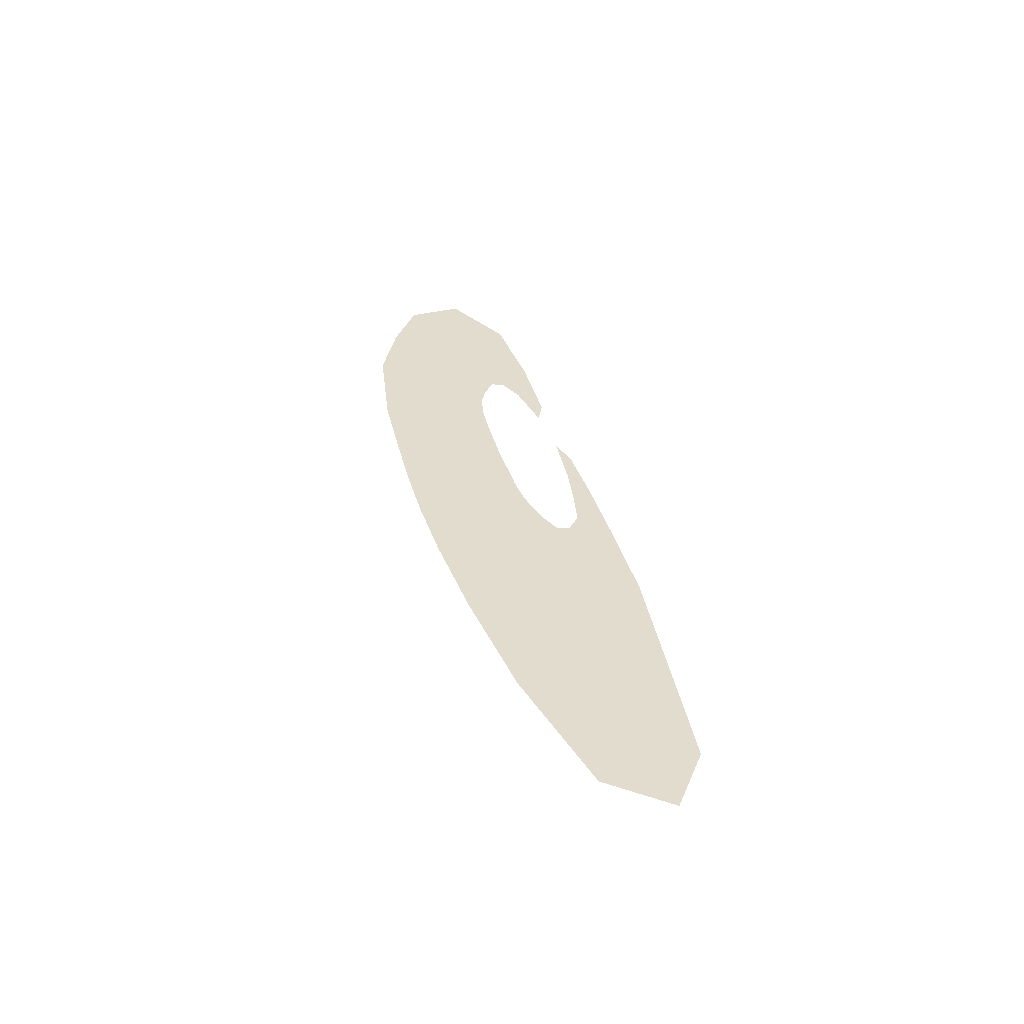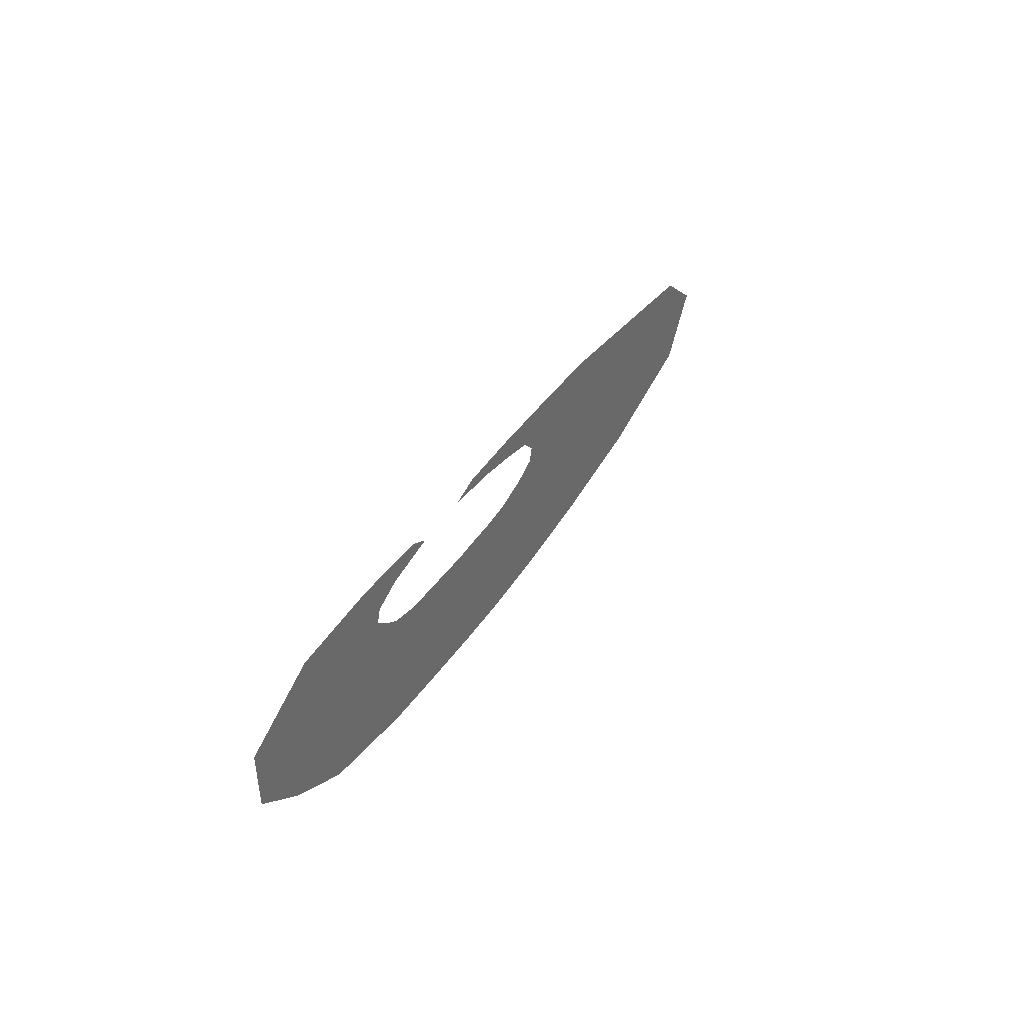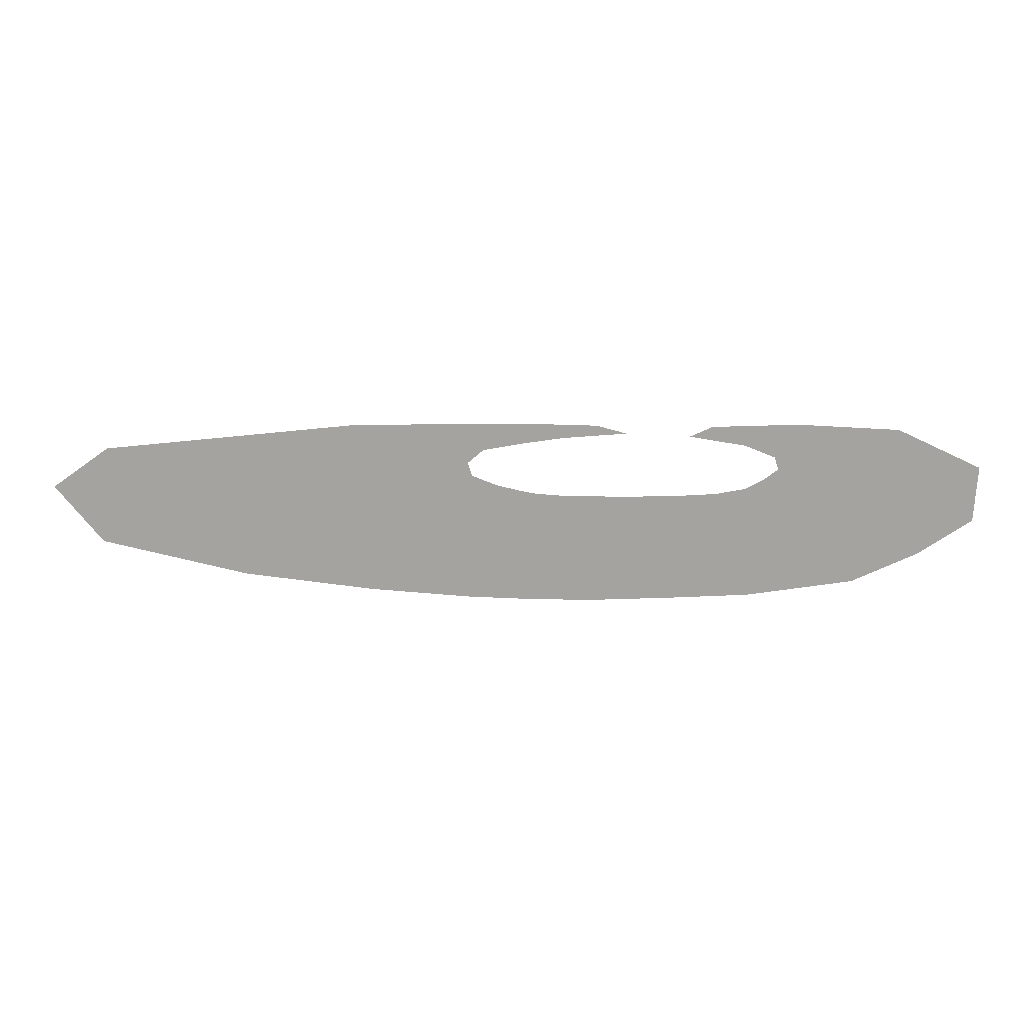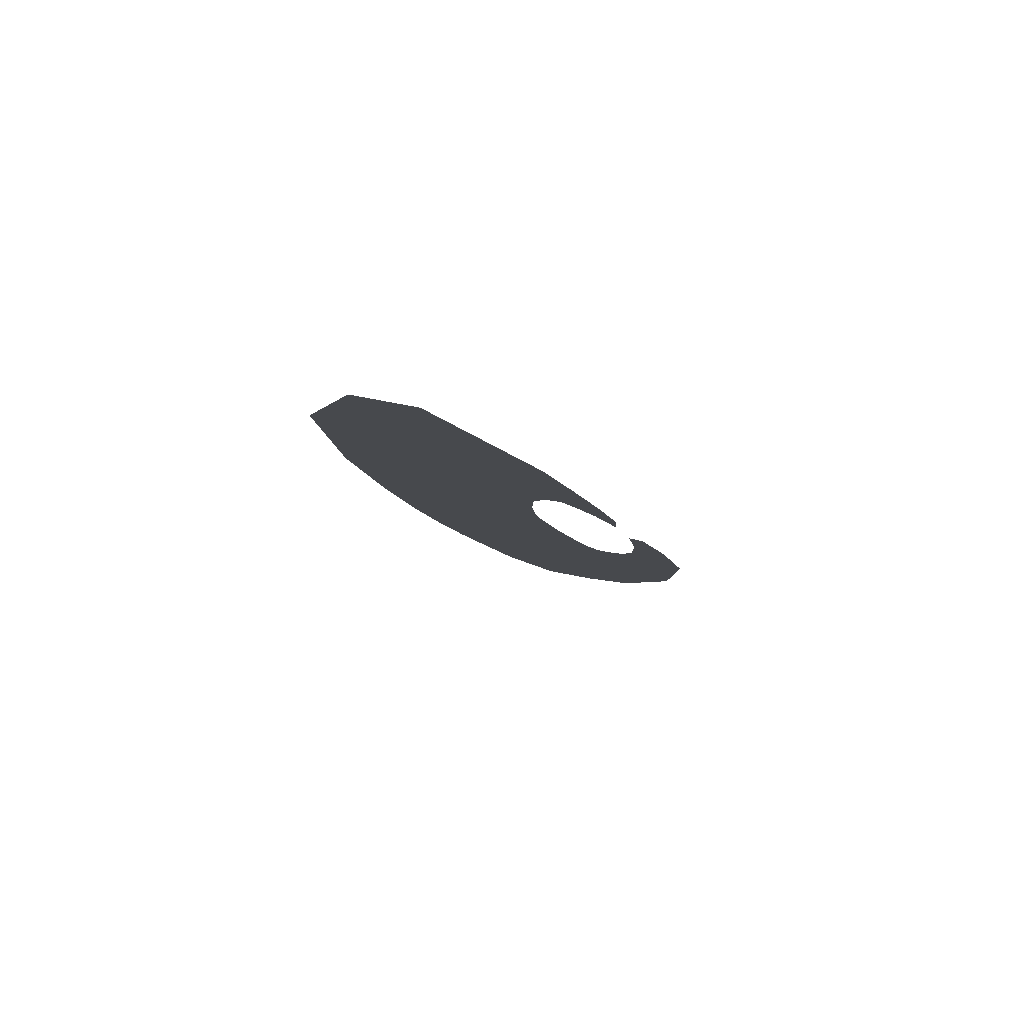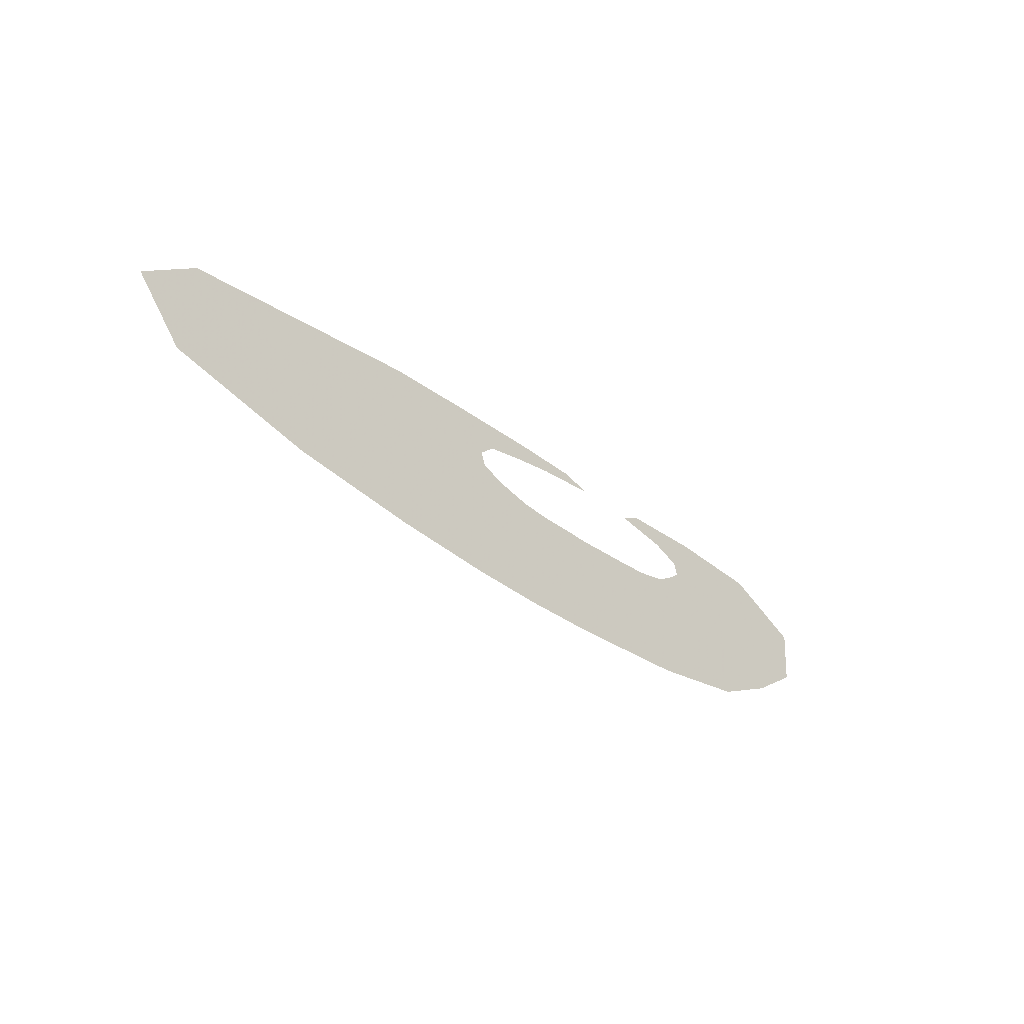
<metadata>
{"format":"obj","ext":"obj","renderer":"f3d","projection":"perspective","resolution":1024,"background":"white","views":[{"elev":34.6,"azim":74.8,"up":"+Z"},{"elev":35.2,"azim":-63.4,"up":"+Y"},{"elev":16.8,"azim":-178.0,"up":"+Y"},{"elev":-12.4,"azim":109.4,"up":"+Z"},{"elev":-34.4,"azim":133.7,"up":"+Y"}]}
</metadata>
<code>
g fx_ui_newyearnewsword_fbx_01
v -0.3363 0.05802 0
v -0.2032 0.09995 0
v -0.1701 0.08473 0
v -0.4144 0.09293 0
v -0.2363 0.1152 0
v -0.4242 0.02311 0
v -0.4924 0.1243 0
v -0.6063 0.06692 0
v -0.7885 0.1107 0
v -0.436 -0.01435 0
v -0.7347 -0.00899 0
v -1.033 -0.003625 0
v -1.024 -0.1684 0
v -0.7067 -0.1091 0
v -0.3896 -0.04974 0
v -0.8677 -0.2738 0
v -0.6026 -0.1751 0
v -0.3375 -0.07632 0
v -0.6727 -0.3647 0
v -0.4597 -0.2266 0
v -0.2522 -0.09267 0
v -0.357 -0.4126 0
v -0.2602 -0.2523 0
v -0.1627 -0.09831 0
v -0.119 -0.4252 0
v -0.0971 -0.2631 0
v -0.07518 -0.101 0
v 0.02857 -0.1052 0
v 0.05463 -0.2695 0
v 0.08069 -0.4337 0
v 0.121 -0.103 0
v 0.195 -0.2694 0
v 0.2691 -0.4358 0
v 0.2083 -0.1031 0
v 0.351 -0.2661 0
v 0.4936 -0.4291 0
v 0.2916 -0.09703 0
v 0.5461 -0.2524 0
v 0.7943 -0.4076 0
v 0.3429 -0.08699 0
v 0.7617 -0.2245 0
v 1.181 -0.3621 0
v 0.4081 -0.07199 0
v 1.012 -0.167 0
v 1.616 -0.262 0
v 0.4818 -0.04256 0
v 1.119 -0.06603 0
v 1.757 -0.0895 0
v 1.588 0.03216 0
v 1.041 0.01454 0
v 0.4948 -0.003072 0
v 0.8506 0.1101 0
v 0.6496 0.07362 0
v 0.4486 0.03711 0
v 0.5825 0.1169 0
v 0.4564 0.08971 0
v 0.3302 0.05898 0
v 0.3104 0.12 0
v 0.2591 0.1021 0
v 0.1079 0.1161 0
v 0.2077 0.07715 0
v 0.06392 0.1042 0
v 0.01991 0.09242 0
g fx_ui_newyearnewsword_fbx_01_0
f 3 2 1
f 2 4 1
f 4 2 5
f 6 1 4
f 7 4 5
f 8 6 4
f 8 4 7
f 9 8 7
f 6 8 10
f 11 8 9
f 8 11 10
f 12 11 9
f 11 12 13
f 10 11 14
f 14 11 13
f 15 10 14
f 14 13 16
f 14 17 15
f 17 14 16
f 17 18 15
f 17 16 19
f 18 17 20
f 20 17 19
f 21 18 20
f 19 22 20
f 20 23 21
f 22 23 20
f 23 24 21
f 23 22 25
f 24 23 26
f 26 23 25
f 27 24 26
f 27 26 28
f 29 26 25
f 26 29 28
f 30 29 25
f 28 29 31
f 32 29 30
f 29 32 31
f 33 32 30
f 31 32 34
f 35 32 33
f 32 35 34
f 36 35 33
f 34 35 37
f 38 35 36
f 35 38 37
f 39 38 36
f 37 38 40
f 41 38 39
f 38 41 40
f 42 41 39
f 40 41 43
f 44 41 42
f 41 44 43
f 45 44 42
f 43 44 46
f 47 44 45
f 44 47 46
f 48 47 45
f 47 48 49
f 46 47 50
f 50 47 49
f 51 46 50
f 50 49 52
f 51 50 53
f 53 50 52
f 54 51 53
f 53 52 55
f 53 56 54
f 56 53 55
f 56 57 54
f 56 55 58
f 57 56 59
f 59 56 58
f 59 58 60
f 61 57 59
f 62 59 60
f 61 59 62
f 63 61 62

</code>
